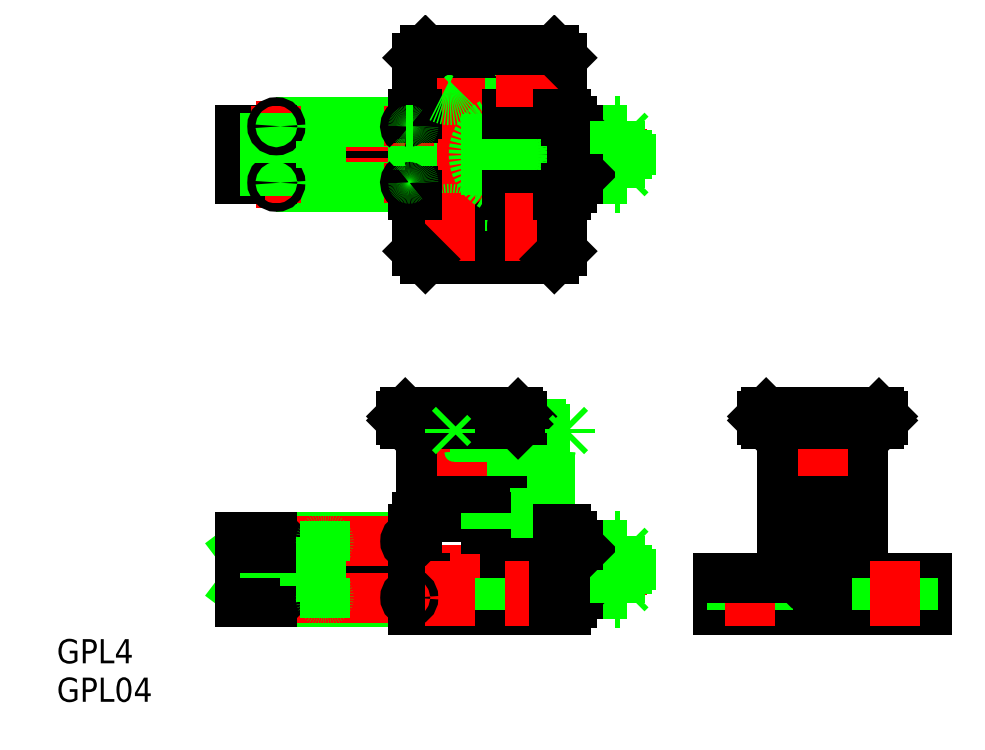
<metadata>
{"format":"dxf","ext":"dxf","renderer":"ezdxf+matplotlib","layout":"modelspace","background":"white","min_lineweight":24,"dpi":150}
</metadata>
<code>
0
SECTION
2
ENTITIES
0
TEXT
8
0
10
-95.04
20
-16.42
30
0
40
3
1
GPL04
0
TEXT
8
0
10
-95.04
20
-11.64
30
0
40
3
1
GPL4
0
LINE
8
0
10
5
20
16
30
0
11
5
21
8.5
31
0
0
LINE
8
0
10
-5
20
16
30
0
11
-5
21
8.5
31
0
0
LINE
8
0
10
-33.79
20
14.5
30
0
11
-33.79
21
7
31
0
0
LINE
8
0
10
-39.79
20
16
30
0
11
-39.79
21
8.5
31
0
0
LINE
8
0
10
-43.79
20
14.5
30
0
11
-43.79
21
7
31
0
0
LINE
8
0
10
-49.79
20
16
30
0
11
-49.79
21
8.5
31
0
0
LINE
8
0
10
-38.79
20
20
30
0
11
-38.79
21
3
31
0
0
LINE
8
CENTER
10
-44.79
20
21.5
30
0
11
-44.79
21
4.5
31
0
0
LINE
8
CENTER
10
0
20
21.5
30
0
11
0
21
-7
31
0
0
LINE
8
0
10
-13
20
-5
30
0
11
13
21
-5
31
0
0
CIRCLE
8
0
10
0
20
0
30
0
40
4.15
0
CIRCLE
8
0
10
0
20
0
30
0
40
5
0
LINE
8
CENTER
10
-7
20
0
30
0
11
7
21
0
31
0
0
LINE
8
0
10
-5
20
6.5
30
0
11
5
21
6.5
31
0
0
LINE
8
0
10
-5
20
5
30
0
11
5
21
5
31
0
0
LINE
8
0
10
5
20
8.5
30
0
11
-5
21
8.5
31
0
0
LINE
8
0
10
-43.79
20
7
30
0
11
-38.79
21
7
31
0
0
LINE
8
0
10
-50.29
20
6.5
30
0
11
-41.79
21
6.5
31
0
0
LINE
8
0
10
-39.79
20
8.5
30
0
11
-49.79
21
8.5
31
0
0
LINE
8
0
10
-50.29
20
-1
30
0
11
-32.29
21
-1
31
0
0
LINE
8
0
10
-50.79
20
-5
30
0
11
-32.79
21
-5
31
0
0
LINE
8
CENTER
10
-74.29
20
0
30
0
11
-21.79
21
0
31
0
0
LINE
8
0
10
-64.29
20
2
30
0
11
-63.64
21
1.621
31
0
0
LINE
8
0
10
-64.29
20
-2
30
0
11
-63.64
21
-1.621
31
0
0
LINE
8
0
10
-72.29
20
-1.621
30
0
11
-62.19
21
-1.621
31
0
0
LINE
8
0
10
-72.29
20
1.621
30
0
11
-62.19
21
1.621
31
0
0
LINE
8
0
10
-67.79
20
-4
30
0
11
-51.29
21
-4
31
0
0
LINE
8
0
10
-68.29
20
-3
30
0
11
-50.79
21
-3
31
0
0
LINE
8
CENTER
10
-70.29
20
-3.5
30
0
11
-48.79
21
-3.5
31
0
0
LINE
8
0
10
-67.79
20
4
30
0
11
-51.29
21
4
31
0
0
LINE
8
0
10
-68.29
20
3
30
0
11
-50.79
21
3
31
0
0
LINE
8
CENTER
10
-70.29
20
3.5
30
0
11
-48.79
21
3.5
31
0
0
LINE
8
0
10
-68.29
20
4
30
0
11
-68.29
21
0
31
0
0
LINE
8
0
10
-64.29
20
2
30
0
11
-64.29
21
0
31
0
0
LINE
8
0
10
-66.29
20
4
30
0
11
-66.29
21
-4
31
0
0
LINE
8
0
10
-72.29
20
4
30
0
11
-72.29
21
0
31
0
0
LINE
8
0
10
-72.29
20
2.646
30
0
11
-68.29
21
-2.646
31
0
0
LINE
8
0
10
-68.29
20
2.646
30
0
11
-72.29
21
-2.646
31
0
0
LINE
8
CENTER
10
-67.79
20
6
30
0
11
-67.79
21
1
31
0
0
LINE
8
CENTER
10
-67.79
20
-6
30
0
11
-67.79
21
-1
31
0
0
LINE
8
0
10
-72.29
20
-2
30
0
11
-64.29
21
-2
31
0
0
LINE
8
0
10
-72.29
20
-2.646
30
0
11
-68.29
21
-2.646
31
0
0
LINE
8
0
10
-72.29
20
-4
30
0
11
-68.29
21
-4
31
0
0
LINE
8
0
10
-72.29
20
-4
30
0
11
-72.29
21
0
31
0
0
CIRCLE
8
0
10
-67.79
20
-3.5
30
0
40
0.5
0
LINE
8
0
10
-68.29
20
-4
30
0
11
-68.29
21
0
31
0
0
LINE
8
0
10
-64.29
20
-2
30
0
11
-64.29
21
0
31
0
0
LINE
8
0
10
-72.29
20
2
30
0
11
-64.29
21
2
31
0
0
LINE
8
0
10
-72.29
20
2.646
30
0
11
-68.29
21
2.646
31
0
0
LINE
8
0
10
-72.29
20
4
30
0
11
-68.29
21
4
31
0
0
CIRCLE
8
0
10
-67.79
20
3.5
30
0
40
0.5
0
LINE
8
0
10
-50.79
20
5
30
0
11
-50.79
21
0
31
0
0
LINE
8
0
10
-50.29
20
6.5
30
0
11
-50.29
21
-5
31
0
0
LINE
8
CENTER
10
-51.29
20
6
30
0
11
-51.29
21
1
31
0
0
LINE
8
0
10
-62.19
20
1.621
30
0
11
-61.26
21
0
31
0
0
LINE
8
0
10
-62.19
20
1.621
30
0
11
-62.19
21
0
31
0
0
LINE
8
0
10
-62.29
20
4
30
0
11
-62.29
21
-4
31
0
0
LINE
8
0
10
-61.79
20
6
30
0
11
-61.79
21
1
31
0
0
LINE
8
0
10
-61.79
20
-6
30
0
11
-61.79
21
-1
31
0
0
CIRCLE
8
0
10
-61.79
20
-3.5
30
0
40
0.5
0
LINE
8
0
10
-62.19
20
-1.621
30
0
11
-61.26
21
0
31
0
0
LINE
8
0
10
-62.19
20
-1.621
30
0
11
-62.19
21
0
31
0
0
LINE
8
0
10
-48.54
20
-1
30
0
11
-48.54
21
-5
31
0
0
LINE
8
0
10
-44.04
20
-5
30
0
11
-44.04
21
-1
31
0
0
LINE
8
0
10
-49.29
20
-1
30
0
11
-49.29
21
-5
31
0
0
LINE
8
CENTER
10
-51.29
20
-6
30
0
11
-51.29
21
-1
31
0
0
LINE
8
0
10
-50.79
20
0
30
0
11
-50.79
21
-5
31
0
0
LINE
8
CENTER
10
-46.29
20
1
30
0
11
-46.29
21
-7
31
0
0
CIRCLE
8
0
10
-51.29
20
-3.5
30
0
40
0.5
0
CIRCLE
8
0
10
-61.79
20
3.5
30
0
40
0.5
0
LINE
8
0
10
-47.79
20
8.5
30
0
11
-47.79
21
6.5
31
0
0
CIRCLE
8
0
10
-51.29
20
3.5
30
0
40
0.5
0
LINE
8
0
10
-50.29
20
5
30
0
11
-50.79
21
5
31
0
0
LINE
8
0
10
-23.79
20
2.5
30
0
11
-23.79
21
0
31
0
0
LINE
8
0
10
-25.79
20
4.15
30
0
11
-25.79
21
0
31
0
0
LINE
8
0
10
-25.09
20
4.15
30
0
11
-25.09
21
0
31
0
0
LINE
8
0
10
-24.29
20
3
30
0
11
-24.29
21
-3
31
0
0
LINE
8
0
10
-30.29
20
3
30
0
11
-30.29
21
-3
31
0
0
LINE
8
0
10
-32.29
20
5
30
0
11
-32.29
21
-5
31
0
0
LINE
8
0
10
-29.79
20
-2.5
30
0
11
-29.79
21
2.5
31
0
0
LINE
8
0
10
-31.79
20
-4.15
30
0
11
-31.79
21
5
31
0
0
LINE
8
0
10
-31.09
20
-4.15
30
0
11
-31.09
21
4.15
31
0
0
LINE
8
0
10
-38.54
20
-1
30
0
11
-38.54
21
-5
31
0
0
LINE
8
0
10
-34.04
20
-5
30
0
11
-34.04
21
-1
31
0
0
LINE
8
CENTER
10
-36.29
20
1
30
0
11
-36.29
21
-7
31
0
0
LINE
8
0
10
-33.29
20
-5
30
0
11
-33.29
21
-1
31
0
0
LINE
8
0
10
-31.79
20
-3
30
0
11
-31.79
21
-5
31
0
0
LINE
8
0
10
-32.79
20
-5
30
0
11
-31.79
21
-5
31
0
0
LINE
8
0
10
-25.79
20
-3
30
0
11
-30.29
21
-3
31
0
0
LINE
8
0
10
-31.09
20
-4.15
30
0
11
-31.79
21
-4.15
31
0
0
LINE
8
0
10
-31.09
20
-3
30
0
11
-30.29
21
-3
31
0
0
LINE
8
0
10
-30.29
20
-3
30
0
11
-29.79
21
-2.5
31
0
0
LINE
8
0
10
-25.09
20
-4.15
30
0
11
-25.79
21
-4.15
31
0
0
LINE
8
0
10
-25.09
20
-3
30
0
11
-24.29
21
-3
31
0
0
LINE
8
0
10
-24.29
20
-3
30
0
11
-23.79
21
-2.5
31
0
0
LINE
8
0
10
-25.79
20
-4.15
30
0
11
-25.79
21
0
31
0
0
LINE
8
0
10
-25.09
20
-4.15
30
0
11
-25.09
21
0
31
0
0
LINE
8
0
10
-23.79
20
-2.5
30
0
11
-23.79
21
0
31
0
0
LINE
8
0
10
-41.79
20
5
30
0
11
-32.79
21
5
31
0
0
LINE
8
0
10
-41.79
20
8.5
30
0
11
-41.79
21
6.5
31
0
0
LINE
8
0
10
-33.79
20
7
30
0
11
-38.79
21
7
31
0
0
LINE
8
0
10
-41.79
20
6.5
30
0
11
-41.79
21
5
31
0
0
LINE
8
0
10
-41.79
20
7
30
0
11
-41.79
21
5
31
0
0
LINE
8
0
10
-35.79
20
7
30
0
11
-35.79
21
5
31
0
0
LINE
8
0
10
-25.79
20
3
30
0
11
-30.29
21
3
31
0
0
LINE
8
0
10
-32.79
20
5
30
0
11
-31.79
21
5
31
0
0
LINE
8
0
10
-31.09
20
4.15
30
0
11
-31.79
21
4.15
31
0
0
LINE
8
0
10
-31.09
20
3
30
0
11
-30.29
21
3
31
0
0
LINE
8
0
10
-30.29
20
3
30
0
11
-29.79
21
2.5
31
0
0
LINE
8
0
10
-25.09
20
3
30
0
11
-24.29
21
3
31
0
0
LINE
8
0
10
-25.09
20
4.15
30
0
11
-25.79
21
4.15
31
0
0
LINE
8
0
10
-24.29
20
3
30
0
11
-23.79
21
2.5
31
0
0
LINE
8
0
10
-5
20
6.5
30
0
11
-5
21
-1
31
0
0
LINE
8
0
10
-6.75
20
-1
30
0
11
-6.75
21
-5
31
0
0
LINE
8
0
10
-12
20
-1
30
0
11
-12
21
-5
31
0
0
LINE
8
0
10
-13
20
-1
30
0
11
-13
21
-5
31
0
0
LINE
8
0
10
-11.25
20
-1
30
0
11
-11.25
21
-5
31
0
0
LINE
8
CENTER
10
-9
20
1
30
0
11
-9
21
-7
31
0
0
LINE
8
0
10
-13
20
-1
30
0
11
-5
21
-1
31
0
0
LINE
8
0
10
5
20
6.5
30
0
11
5
21
-1
31
0
0
CIRCLE
8
0
10
0
20
0
30
0
40
2.5
0
CIRCLE
8
0
10
0
20
0
30
0
40
3
0
LINE
8
0
10
5
20
-1
30
0
11
13
21
-1
31
0
0
LINE
8
0
10
12
20
-1
30
0
11
12
21
-5
31
0
0
LINE
8
0
10
13
20
-1
30
0
11
13
21
-5
31
0
0
LINE
8
0
10
6.75
20
-1
30
0
11
6.75
21
-5
31
0
0
LINE
8
0
10
11.25
20
-1
30
0
11
11.25
21
-5
31
0
0
LINE
8
CENTER
10
9
20
1
30
0
11
9
21
-7
31
0
0
LINE
8
0
10
3
20
8.5
30
0
11
3
21
6.5
31
0
0
LINE
8
0
10
-3
20
8.5
30
0
11
-3
21
6.5
31
0
0
LINE
8
0
10
3
20
6.5
30
0
11
0
21
6.5
31
0
0
LINE
8
0
10
-7
20
18
30
0
11
7
21
18
31
0
0
LINE
8
0
10
-7.5
20
18.5
30
0
11
7.5
21
18.5
31
0
0
LINE
8
0
10
7.5
20
19
30
0
11
-7.5
21
19
31
0
0
LINE
8
0
10
7
20
19.5
30
0
11
-7
21
19.5
31
0
0
CIRCLE
8
0
10
-36.29
20
60.51
30
0
40
2.25
0
LINE
8
CENTER
10
-36.29
20
64.76
30
0
11
-36.29
21
56.26
31
0
0
LINE
8
0
10
-32.29
20
63.51
30
0
11
-32.29
21
56.51
31
0
0
ARC
8
0
10
-46.29
20
60.51
30
0
40
2.25
50
317.8
51
240.8
0
LINE
8
CENTER
10
-46.29
20
64.76
30
0
11
-46.29
21
56.26
31
0
0
LINE
8
0
10
-50.29
20
63.51
30
0
11
-50.29
21
56.61
31
0
0
LINE
8
0
10
-50.38
20
56.51
30
0
11
-39.2
21
56.51
31
0
0
LINE
8
CENTER
10
-50.54
20
60.51
30
0
11
-42.04
21
60.51
31
0
0
LINE
8
CENTER
10
-50.54
20
42.51
30
0
11
-42.04
21
42.51
31
0
0
LINE
8
0
10
-50.38
20
46.51
30
0
11
-39.2
21
46.51
31
0
0
CIRCLE
8
0
10
-44.79
20
51.51
30
0
40
4.5
0
CIRCLE
8
0
10
-38.79
20
51.51
30
0
40
7
0
CIRCLE
8
0
10
-44.79
20
51.51
30
0
40
7.5
0
CIRCLE
8
0
10
-38.79
20
51.51
30
0
40
7.5
0
LINE
8
CENTER
10
-74.29
20
51.51
30
0
11
-21.79
21
51.51
31
0
0
CIRCLE
8
0
10
-44.79
20
51.51
30
0
40
7
0
LINE
8
0
10
-45.79
20
18
30
0
11
-38.79
21
18
31
0
0
ARC
8
0
10
-45.79
20
14.5
30
0
40
2
50
0
51
90
0
LINE
8
0
10
-37.29
20
19
30
0
11
-52.29
21
19
31
0
0
LINE
8
0
10
-52.29
20
18.5
30
0
11
-37.29
21
18.5
31
0
0
LINE
8
0
10
-49.29
20
38.51
30
0
11
-33.29
21
38.51
31
0
0
LINE
8
0
10
-45.79
20
16.5
30
0
11
-31.79
21
16.5
31
0
0
LINE
8
0
10
-46.29
20
17
30
0
11
-31.29
21
17
31
0
0
LINE
8
0
10
-31.29
20
17.5
30
0
11
-46.29
21
17.5
31
0
0
LINE
8
0
10
-51.79
20
18
30
0
11
-37.79
21
18
31
0
0
LINE
8
0
10
-37.79
20
19.5
30
0
11
-51.79
21
19.5
31
0
0
LINE
8
0
10
-52.29
20
19
30
0
11
-52.29
21
18.5
31
0
0
LINE
8
0
10
-52.29
20
19
30
0
11
-51.79
21
19.5
31
0
0
LINE
8
0
10
-52.29
20
18.5
30
0
11
-51.79
21
18
31
0
0
ARC
8
0
10
-51.79
20
16
30
0
40
2
50
0
51
90
0
LINE
8
0
10
-46.29
20
17
30
0
11
-45.79
21
16.5
31
0
0
LINE
8
0
10
-46.29
20
17.5
30
0
11
-46.29
21
17
31
0
0
LINE
8
0
10
-46.29
20
17.5
30
0
11
-45.79
21
18
31
0
0
LINE
8
0
10
-64.29
20
49.51
30
0
11
-63.64
21
49.89
31
0
0
LINE
8
0
10
-64.29
20
53.51
30
0
11
-63.64
21
53.13
31
0
0
LINE
8
0
10
-72.29
20
49.89
30
0
11
-62.19
21
49.89
31
0
0
LINE
8
0
10
-72.29
20
53.13
30
0
11
-62.19
21
53.13
31
0
0
LINE
8
0
10
-72.29
20
48.51
30
0
11
-51.67
21
48.51
31
0
0
LINE
8
CENTER
10
-70.29
20
48.01
30
0
11
-48.79
21
48.01
31
0
0
LINE
8
0
10
-67.79
20
47.51
30
0
11
-51.29
21
47.51
31
0
0
LINE
8
0
10
-72.29
20
54.51
30
0
11
-51.67
21
54.51
31
0
0
LINE
8
CENTER
10
-70.29
20
55.01
30
0
11
-48.79
21
55.01
31
0
0
LINE
8
0
10
-67.79
20
55.51
30
0
11
-51.29
21
55.51
31
0
0
LINE
8
0
10
-64.29
20
49.51
30
0
11
-64.29
21
51.51
31
0
0
LINE
8
0
10
-68.29
20
48.51
30
0
11
-68.29
21
54.51
31
0
0
LINE
8
CENTER
10
-67.79
20
45.51
30
0
11
-67.79
21
50.51
31
0
0
LINE
8
0
10
-72.29
20
48.51
30
0
11
-72.29
21
54.51
31
0
0
LINE
8
0
10
-72.29
20
49.51
30
0
11
-64.29
21
49.51
31
0
0
CIRCLE
8
0
10
-67.79
20
48.01
30
0
40
0.5
0
LINE
8
CENTER
10
-67.79
20
57.51
30
0
11
-67.79
21
52.51
31
0
0
LINE
8
0
10
-72.29
20
53.51
30
0
11
-64.29
21
53.51
31
0
0
LINE
8
0
10
-64.29
20
53.51
30
0
11
-64.29
21
51.51
31
0
0
CIRCLE
8
0
10
-67.79
20
55.01
30
0
40
0.5
0
LINE
8
CENTER
10
-51.29
20
45.51
30
0
11
-51.29
21
50.51
31
0
0
LINE
8
0
10
-50.79
20
56.01
30
0
11
-50.79
21
47.01
31
0
0
LINE
8
0
10
-50.29
20
56.61
30
0
11
-50.29
21
46.41
31
0
0
LINE
8
0
10
-62.19
20
49.89
30
0
11
-62.19
21
51.51
31
0
0
LINE
8
0
10
-62.19
20
49.89
30
0
11
-61.26
21
51.51
31
0
0
LINE
8
CENTER
10
-44.79
20
61.01
30
0
11
-44.79
21
42.01
31
0
0
ARC
8
0
10
-46.29
20
42.51
30
0
40
2.25
50
42.21
51
119.2
0
ARC
8
0
10
-46.29
20
42.51
30
0
40
2.25
50
119.2
51
42.06
0
LINE
8
0
10
-50.29
20
46.41
30
0
11
-50.29
21
39.51
31
0
0
LINE
8
CENTER
10
-46.29
20
46.76
30
0
11
-46.29
21
38.26
31
0
0
LINE
8
0
10
-49.29
20
38.51
30
0
11
-50.29
21
39.51
31
0
0
LINE
8
0
10
-51.67
20
48.51
30
0
11
-50.79
21
48.51
31
0
0
LINE
8
0
10
-50.79
20
47.01
30
0
11
-50.79
21
46.51
31
0
0
ARC
8
0
10
-51.29
20
48.01
30
0
40
0.5
50
130
51
286.6
0
ARC
8
0
10
-51.29
20
48.01
30
0
40
0.5
50
286.6
51
0
0
LINE
8
0
10
-50.79
20
46.51
30
0
11
-50.38
21
46.51
31
0
0
ARC
8
0
10
-51.29
20
48.01
30
0
40
0.5
50
0
51
130
0
LINE
8
0
10
-62.19
20
53.13
30
0
11
-61.26
21
51.51
31
0
0
LINE
8
0
10
-62.19
20
53.13
30
0
11
-62.19
21
51.51
31
0
0
LINE
8
CENTER
10
-51.29
20
57.51
30
0
11
-51.29
21
52.51
31
0
0
LINE
8
0
10
-50.79
20
56.51
30
0
11
-50.79
21
56.01
31
0
0
ARC
8
0
10
-51.29
20
55.01
30
0
40
0.5
50
0
51
73.42
0
ARC
8
0
10
-51.29
20
55.01
30
0
40
0.5
50
73.42
51
230
0
LINE
8
0
10
-50.79
20
56.51
30
0
11
-50.38
21
56.51
31
0
0
LINE
8
0
10
-51.67
20
54.51
30
0
11
-50.79
21
54.51
31
0
0
ARC
8
0
10
-51.29
20
55.01
30
0
40
0.5
50
230
51
0
0
ARC
8
0
10
-46.29
20
60.51
30
0
40
2.25
50
240.8
51
317.8
0
ARC
8
0
10
-31.79
20
14.5
30
0
40
2
50
90
51
180
0
LINE
8
0
10
-31.79
20
18
30
0
11
-38.79
21
18
31
0
0
ARC
8
0
10
-37.79
20
16
30
0
40
2
50
90
51
180
0
LINE
8
0
10
-37.29
20
19
30
0
11
-37.79
21
19.5
31
0
0
LINE
8
0
10
-37.29
20
18.5
30
0
11
-37.79
21
18
31
0
0
LINE
8
0
10
-37.29
20
19
30
0
11
-37.29
21
18.5
31
0
0
LINE
8
0
10
-31.29
20
17.5
30
0
11
-31.29
21
17
31
0
0
LINE
8
0
10
-31.29
20
17
30
0
11
-31.79
21
16.5
31
0
0
LINE
8
0
10
-31.29
20
17.5
30
0
11
-31.79
21
18
31
0
0
LINE
8
0
10
-7.5
20
19
30
0
11
-7.5
21
18.5
31
0
0
LINE
8
0
10
-7.5
20
19
30
0
11
-7
21
19.5
31
0
0
LINE
8
0
10
-7.5
20
18.5
30
0
11
-7
21
18
31
0
0
ARC
8
0
10
-7
20
16
30
0
40
2
50
0
51
90
0
LINE
8
0
10
-23.79
20
49.01
30
0
11
-23.79
21
51.51
31
0
0
LINE
8
0
10
-24.29
20
54.51
30
0
11
-24.29
21
48.51
31
0
0
LINE
8
0
10
-25.09
20
47.36
30
0
11
-25.09
21
51.51
31
0
0
LINE
8
0
10
-25.79
20
47.36
30
0
11
-25.79
21
51.51
31
0
0
LINE
8
0
10
-30.29
20
54.51
30
0
11
-30.29
21
48.51
31
0
0
LINE
8
0
10
-29.79
20
49.01
30
0
11
-29.79
21
54.01
31
0
0
LINE
8
0
10
-31.79
20
56.51
30
0
11
-31.79
21
46.51
31
0
0
LINE
8
0
10
-31.09
20
47.36
30
0
11
-31.09
21
55.66
31
0
0
LINE
8
0
10
-32.29
20
56.51
30
0
11
-32.29
21
46.51
31
0
0
LINE
8
0
10
-41.79
20
46.51
30
0
11
-41.79
21
56.51
31
0
0
CIRCLE
8
0
10
-38.79
20
51.51
30
0
40
4.5
0
LINE
8
0
10
-38.79
20
61.01
30
0
11
-38.79
21
42.01
31
0
0
LINE
8
0
10
-39.2
20
46.51
30
0
11
-32.79
21
46.51
31
0
0
LINE
8
CENTER
10
-40.54
20
42.51
30
0
11
-32.04
21
42.51
31
0
0
CIRCLE
8
0
10
-36.29
20
42.51
30
0
40
2.25
0
LINE
8
CENTER
10
-36.29
20
46.76
30
0
11
-36.29
21
38.26
31
0
0
LINE
8
0
10
-32.29
20
46.51
30
0
11
-32.29
21
39.51
31
0
0
LINE
8
0
10
-32.29
20
39.51
30
0
11
-33.29
21
38.51
31
0
0
LINE
8
0
10
-25.79
20
48.51
30
0
11
-30.29
21
48.51
31
0
0
LINE
8
0
10
-31.09
20
48.51
30
0
11
-30.29
21
48.51
31
0
0
LINE
8
0
10
-30.29
20
48.51
30
0
11
-29.79
21
49.01
31
0
0
LINE
8
0
10
-32.79
20
46.51
30
0
11
-31.79
21
46.51
31
0
0
LINE
8
0
10
-31.09
20
47.36
30
0
11
-31.79
21
47.36
31
0
0
LINE
8
0
10
-25.09
20
48.51
30
0
11
-24.29
21
48.51
31
0
0
LINE
8
0
10
-24.29
20
48.51
30
0
11
-23.79
21
49.01
31
0
0
LINE
8
0
10
-25.09
20
47.36
30
0
11
-25.79
21
47.36
31
0
0
LINE
8
0
10
-39.2
20
56.51
30
0
11
-32.79
21
56.51
31
0
0
LINE
8
CENTER
10
-40.54
20
60.51
30
0
11
-32.04
21
60.51
31
0
0
LINE
8
0
10
-25.79
20
54.51
30
0
11
-30.29
21
54.51
31
0
0
LINE
8
0
10
-31.09
20
55.66
30
0
11
-31.79
21
55.66
31
0
0
LINE
8
0
10
-32.79
20
56.51
30
0
11
-31.79
21
56.51
31
0
0
LINE
8
0
10
-31.09
20
54.51
30
0
11
-30.29
21
54.51
31
0
0
LINE
8
0
10
-30.29
20
54.51
30
0
11
-29.79
21
54.01
31
0
0
LINE
8
0
10
-25.09
20
55.66
30
0
11
-25.79
21
55.66
31
0
0
LINE
8
0
10
-25.09
20
54.51
30
0
11
-24.29
21
54.51
31
0
0
LINE
8
0
10
-24.29
20
54.51
30
0
11
-23.79
21
54.01
31
0
0
LINE
8
0
10
-23.79
20
54.01
30
0
11
-23.79
21
51.51
31
0
0
LINE
8
0
10
-25.09
20
55.66
30
0
11
-25.09
21
51.51
31
0
0
LINE
8
0
10
-25.79
20
55.66
30
0
11
-25.79
21
51.51
31
0
0
LINE
8
0
10
-49.29
20
64.51
30
0
11
-33.29
21
64.51
31
0
0
LINE
8
0
10
-50.29
20
63.51
30
0
11
-49.29
21
64.51
31
0
0
LINE
8
0
10
-33.29
20
64.51
30
0
11
-32.29
21
63.51
31
0
0
ARC
8
0
10
7
20
16
30
0
40
2
50
90
51
180
0
LINE
8
0
10
7.5
20
19
30
0
11
7.5
21
18.5
31
0
0
LINE
8
0
10
7.5
20
19
30
0
11
7
21
19.5
31
0
0
LINE
8
0
10
7.5
20
18.5
30
0
11
7
21
18
31
0
0
LINE
8
0
10
2
20
6.5
30
0
11
2
21
5
31
0
0
LINE
8
0
10
-2
20
6.5
30
0
11
-2
21
5
31
0
0
LINE
8
0
10
-1.5
20
6.5
30
0
11
-1.5
21
5
31
0
0
LINE
8
0
10
1.5
20
6.5
30
0
11
1.5
21
5
31
0
0
ENDSEC
0
EOF

</code>
